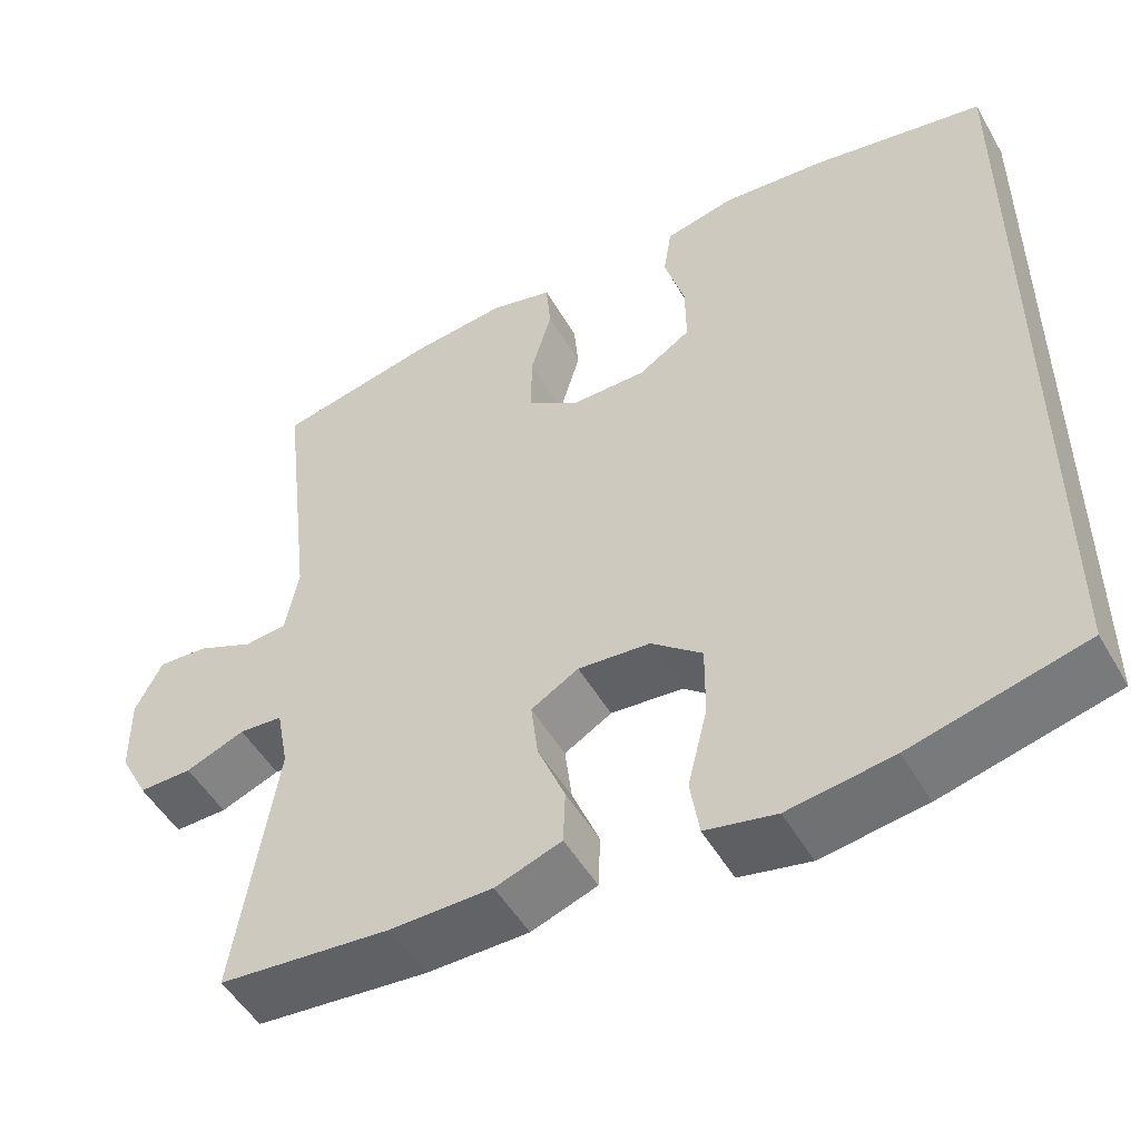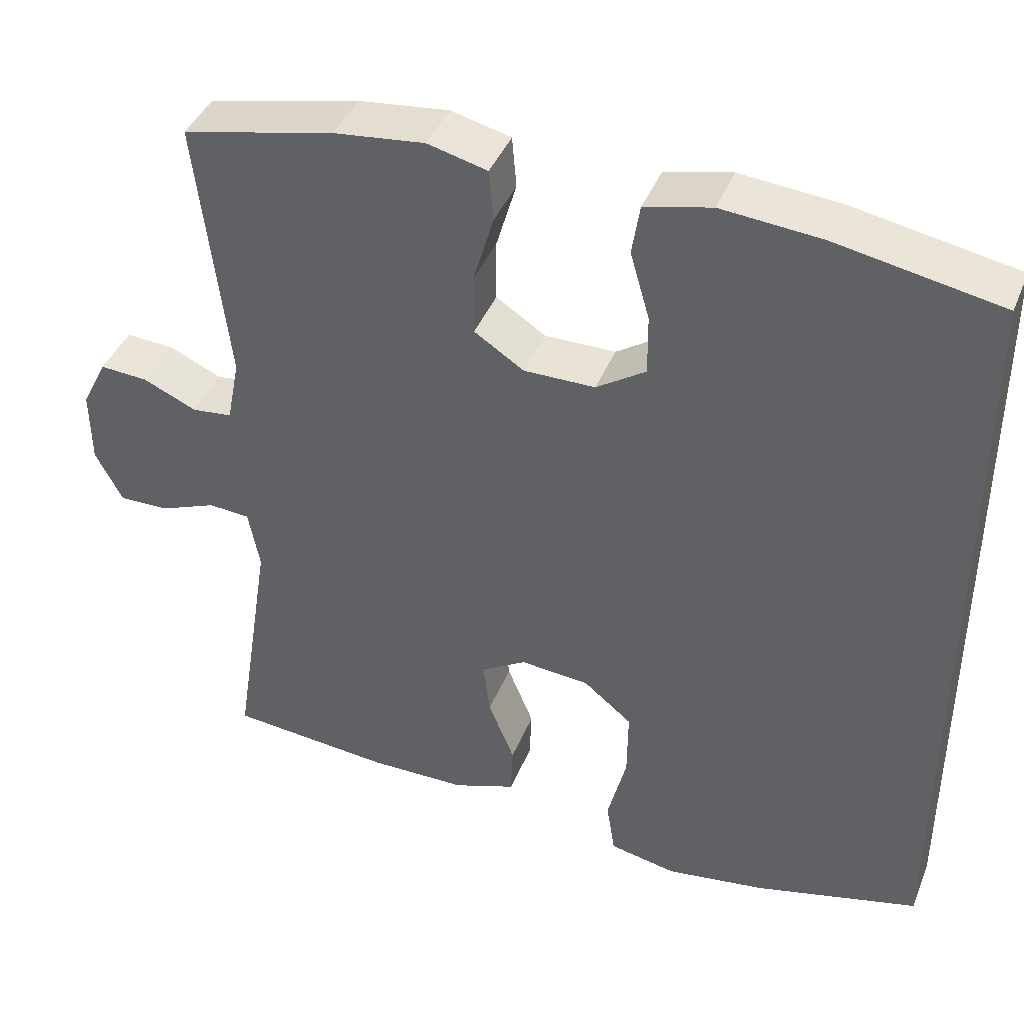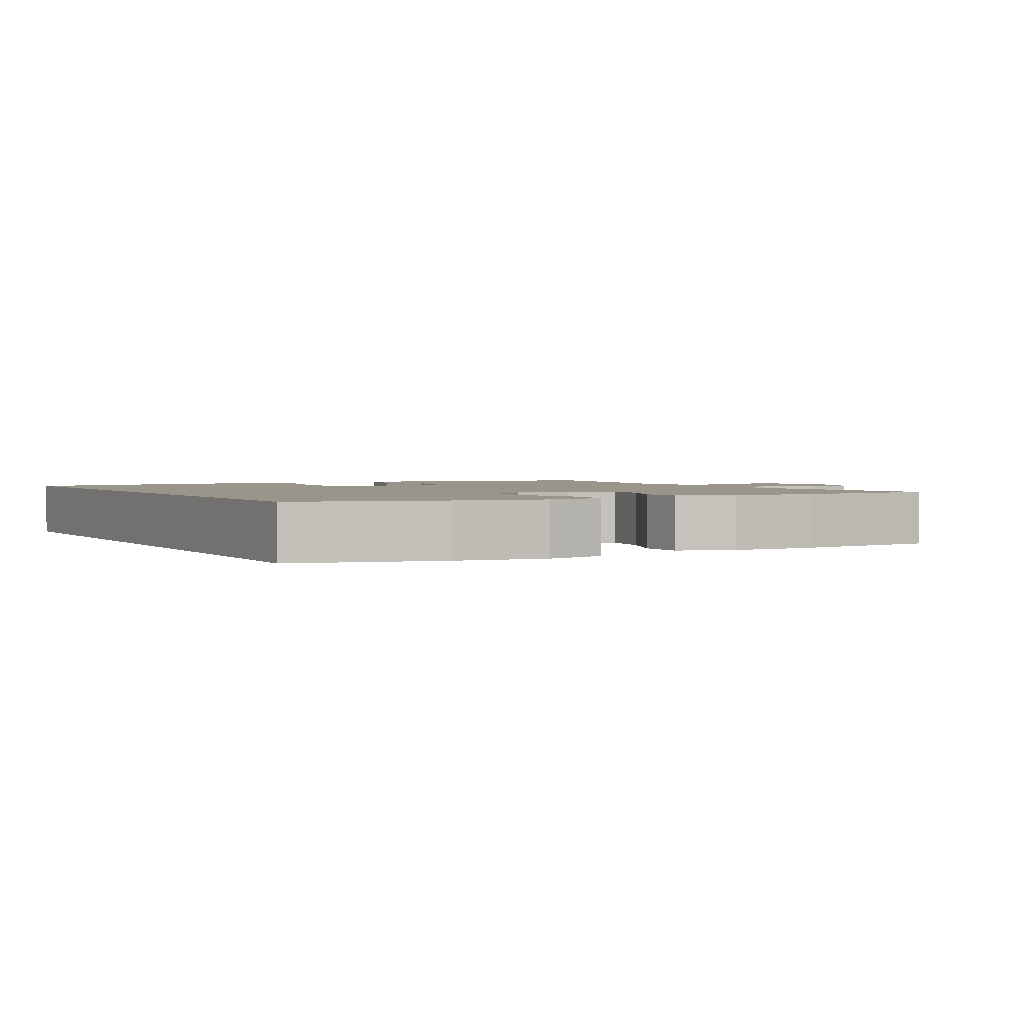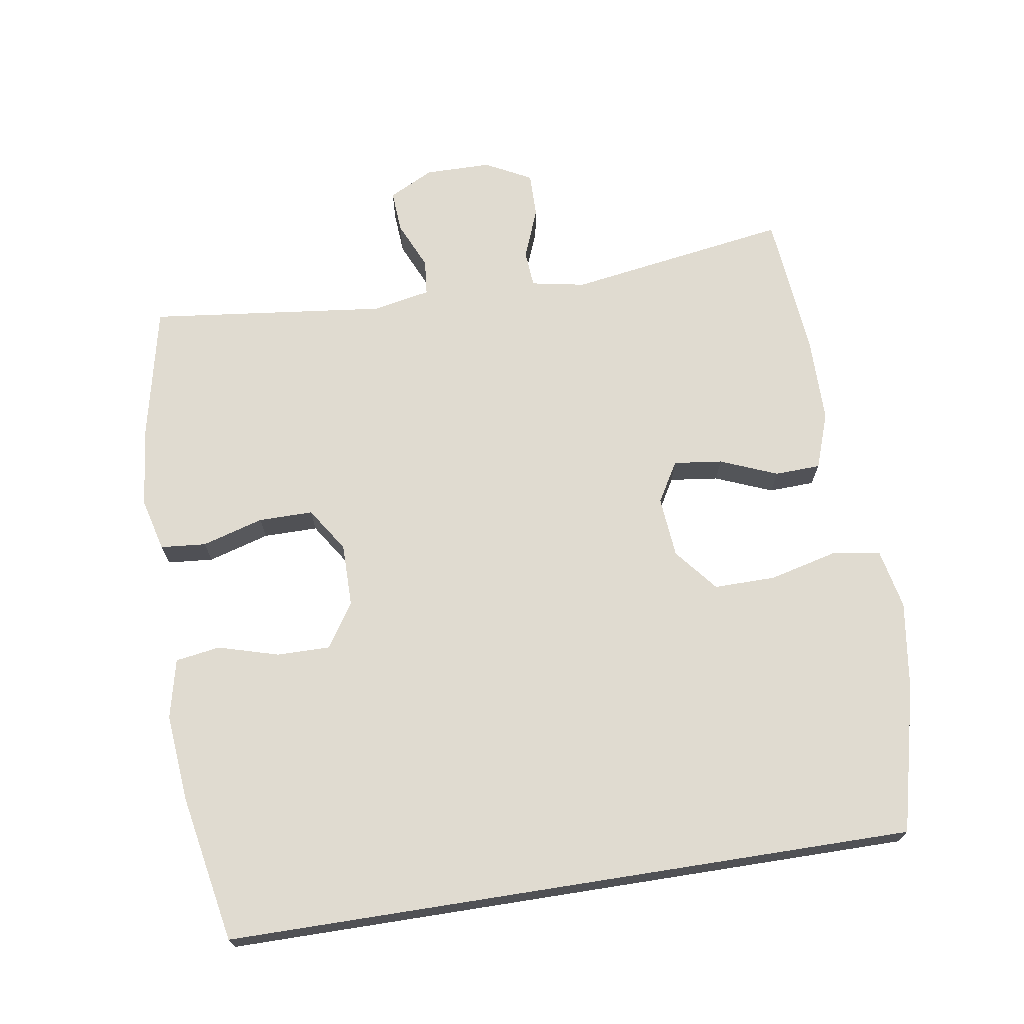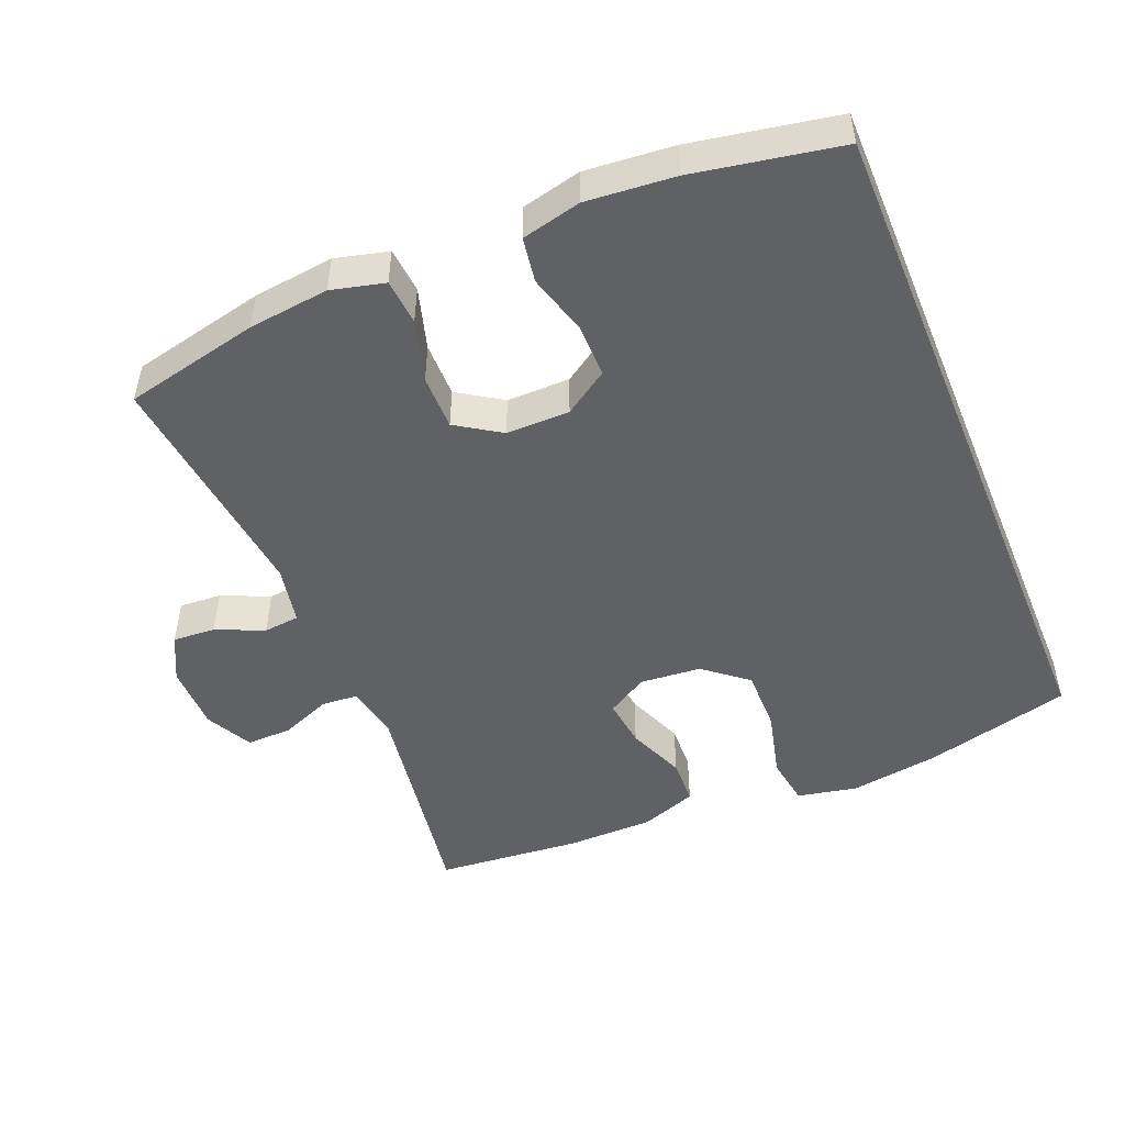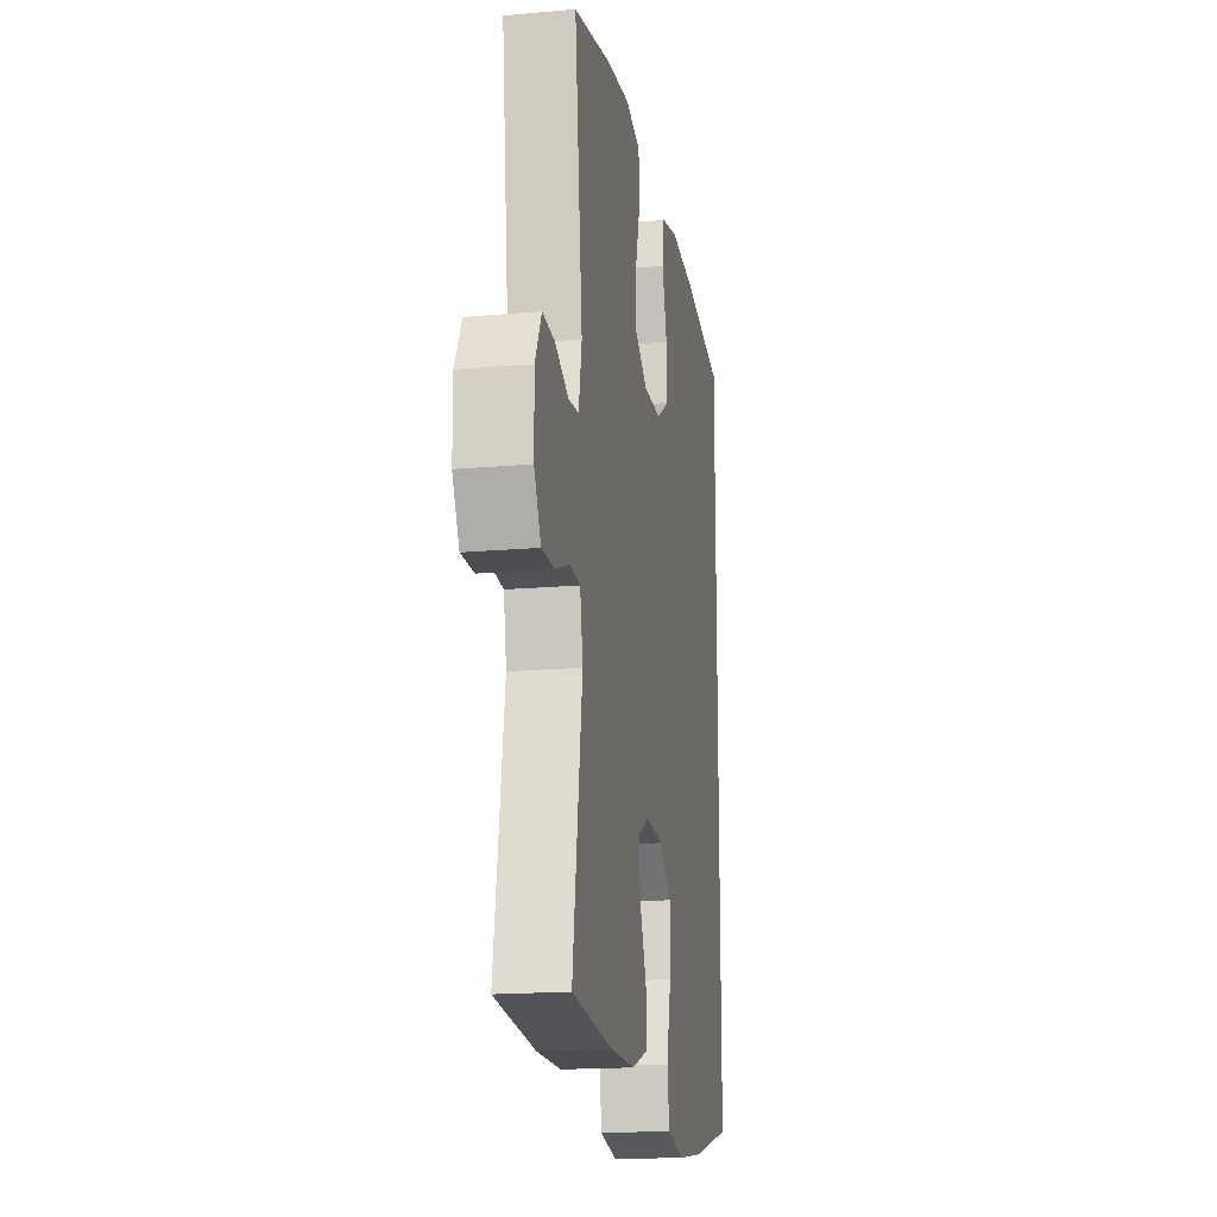
<metadata>
{"format":"obj","ext":"obj","renderer":"f3d","projection":"perspective","resolution":1024,"background":"white","views":[{"elev":-50.7,"azim":29.2,"up":"+Z"},{"elev":41.3,"azim":20.9,"up":"+Z"},{"elev":2.0,"azim":151.2,"up":"+Y"},{"elev":70.2,"azim":81.0,"up":"+Y"},{"elev":-49.8,"azim":22.5,"up":"+Y"},{"elev":-17.5,"azim":-80.0,"up":"+Z"}]}
</metadata>
<code>
o path1864
v 0.5169 0.0375 0.5009
v 0.304 0.0375 0.5409
v 0.1756 0.0375 0.5526
v 0.08926 0.0375 0.5325
v 0.07911 0.0375 0.4676
v 0.1042 0.0375 0.3804
v 0.1051 0.0375 0.3026
v 0.04124 0.0375 0.2607
v -0.05074 0.0375 0.2604
v -0.1151 0.0375 0.3025
v -0.1149 0.0375 0.3818
v -0.08888 0.0375 0.471
v -0.09461 0.0375 0.5373
v -0.1719 0.0375 0.557
v -0.2893 0.0375 0.5438
v -0.485 0.0375 0.5009
v -0.4449 0.0375 0.1562
v -0.4613 0.0375 0.07169
v -0.5134 0.0375 0.06651
v -0.583 0.0375 0.09736
v -0.6447 0.0375 0.1014
v -0.6775 0.0375 0.03602
v -0.6766 0.0375 -0.05983
v -0.6415 0.0375 -0.1269
v -0.5763 0.0375 -0.126
v -0.5034 0.0375 -0.09728
v -0.4499 0.0375 -0.1012
v -0.4351 0.0375 -0.1795
v -0.485 0.0375 -0.5008
v -0.2743 0.0375 -0.5207
v -0.1486 0.0375 -0.5199
v -0.06736 0.0375 -0.4911
v -0.06492 0.0375 -0.4246
v -0.09888 0.0375 -0.3415
v -0.1076 0.0375 -0.2707
v -0.04908 0.0375 -0.2364
v 0.03978 0.0375 -0.2443
v 0.1025 0.0375 -0.2955
v 0.1017 0.0375 -0.3851
v 0.07727 0.0375 -0.4833
v 0.08828 0.0375 -0.5543
v 0.1752 0.0375 -0.5725
v 0.3039 0.0375 -0.554
v 0.5169 0.0375 -0.5008
v 0.5169 -0.0375 0.5009
v 0.304 -0.0375 0.5409
v 0.1756 -0.0375 0.5526
v 0.08926 -0.0375 0.5325
v 0.07911 -0.0375 0.4676
v 0.1042 -0.0375 0.3804
v 0.1051 -0.0375 0.3026
v 0.04124 -0.0375 0.2607
v -0.05074 -0.0375 0.2604
v -0.1151 -0.0375 0.3025
v -0.1149 -0.0375 0.3818
v -0.08888 -0.0375 0.471
v -0.09461 -0.0375 0.5373
v -0.1719 -0.0375 0.557
v -0.2893 -0.0375 0.5438
v -0.485 -0.0375 0.5009
v -0.4449 -0.0375 0.1562
v -0.4613 -0.0375 0.07169
v -0.5134 -0.0375 0.06651
v -0.583 -0.0375 0.09736
v -0.6447 -0.0375 0.1014
v -0.6775 -0.0375 0.03602
v -0.6766 -0.0375 -0.05983
v -0.6415 -0.0375 -0.1269
v -0.5763 -0.0375 -0.126
v -0.5034 -0.0375 -0.09728
v -0.4499 -0.0375 -0.1012
v -0.4351 -0.0375 -0.1795
v -0.485 -0.0375 -0.5008
v -0.2743 -0.0375 -0.5207
v -0.1486 -0.0375 -0.5199
v -0.06736 -0.0375 -0.4911
v -0.06492 -0.0375 -0.4246
v -0.09888 -0.0375 -0.3415
v -0.1076 -0.0375 -0.2707
v -0.04908 -0.0375 -0.2364
v 0.03978 -0.0375 -0.2443
v 0.1025 -0.0375 -0.2955
v 0.1017 -0.0375 -0.3851
v 0.07727 -0.0375 -0.4833
v 0.08828 -0.0375 -0.5543
v 0.1752 -0.0375 -0.5725
v 0.3039 -0.0375 -0.554
v 0.5169 -0.0375 -0.5008
v 0.08828 0.0375 -0.5543
v 0.08828 0.0375 -0.5543
v 0.1752 0.0375 -0.5725
v 0.3039 0.0375 -0.554
v 0.07727 0.0375 -0.4833
v -0.2743 0.0375 -0.5207
v -0.1486 0.0375 -0.5199
v -0.06736 0.0375 -0.4911
v -0.06736 0.0375 -0.4911
v -0.485 0.0375 -0.5008
v -0.485 0.0375 -0.5008
v 0.5169 0.0375 -0.5008
v 0.5169 0.0375 -0.5008
v 0.5169 0.0375 0.5009
v 0.5169 0.0375 0.5009
v -0.06492 0.0375 -0.4246
v 0.1017 0.0375 -0.3851
v -0.09888 0.0375 -0.3415
v 0.1025 0.0375 -0.2955
v -0.1076 0.0375 -0.2707
v -0.1076 0.0375 -0.2707
v -0.4351 0.0375 -0.1795
v 0.03978 0.0375 -0.2443
v -0.04908 0.0375 -0.2364
v -0.4499 0.0375 -0.1012
v -0.4499 0.0375 -0.1012
v -0.6766 0.0375 -0.05983
v -0.6415 0.0375 -0.1269
v -0.6415 0.0375 -0.1269
v -0.5763 0.0375 -0.126
v -0.5034 0.0375 -0.09728
v -0.6775 0.0375 0.03602
v -0.6447 0.0375 0.1014
v -0.6447 0.0375 0.1014
v -0.4613 0.0375 0.07169
v -0.4613 0.0375 0.07169
v -0.5134 0.0375 0.06651
v -0.583 0.0375 0.09736
v -0.4449 0.0375 0.1562
v 0.04124 0.0375 0.2607
v -0.05074 0.0375 0.2604
v -0.1151 0.0375 0.3025
v 0.1051 0.0375 0.3026
v -0.1149 0.0375 0.3818
v 0.1042 0.0375 0.3804
v 0.07911 0.0375 0.4676
v -0.08888 0.0375 0.471
v -0.485 0.0375 0.5009
v -0.485 0.0375 0.5009
v 0.08926 0.0375 0.5325
v 0.08926 0.0375 0.5325
v -0.09461 0.0375 0.5373
v -0.09461 0.0375 0.5373
v 0.304 0.0375 0.5409
v -0.2893 0.0375 0.5438
v 0.1756 0.0375 0.5526
v -0.1719 0.0375 0.557
v 0.08828 -0.0375 -0.5543
v 0.08828 -0.0375 -0.5543
v 0.1752 -0.0375 -0.5725
v 0.3039 -0.0375 -0.554
v 0.07727 -0.0375 -0.4833
v -0.2743 -0.0375 -0.5207
v -0.1486 -0.0375 -0.5199
v -0.06736 -0.0375 -0.4911
v -0.06736 -0.0375 -0.4911
v -0.485 -0.0375 -0.5008
v -0.485 -0.0375 -0.5008
v 0.5169 -0.0375 -0.5008
v 0.5169 -0.0375 -0.5008
v 0.5169 -0.0375 0.5009
v 0.5169 -0.0375 0.5009
v -0.06492 -0.0375 -0.4246
v 0.1017 -0.0375 -0.3851
v -0.09888 -0.0375 -0.3415
v 0.1025 -0.0375 -0.2955
v -0.1076 -0.0375 -0.2707
v -0.1076 -0.0375 -0.2707
v -0.4351 -0.0375 -0.1795
v 0.03978 -0.0375 -0.2443
v -0.04908 -0.0375 -0.2364
v -0.4499 -0.0375 -0.1012
v -0.4499 -0.0375 -0.1012
v -0.6766 -0.0375 -0.05983
v -0.6415 -0.0375 -0.1269
v -0.6415 -0.0375 -0.1269
v -0.5763 -0.0375 -0.126
v -0.5034 -0.0375 -0.09728
v -0.6775 -0.0375 0.03602
v -0.6447 -0.0375 0.1014
v -0.6447 -0.0375 0.1014
v -0.4613 -0.0375 0.07169
v -0.4613 -0.0375 0.07169
v -0.5134 -0.0375 0.06651
v -0.583 -0.0375 0.09736
v -0.4449 -0.0375 0.1562
v 0.04124 -0.0375 0.2607
v -0.05074 -0.0375 0.2604
v -0.1151 -0.0375 0.3025
v 0.1051 -0.0375 0.3026
v -0.1149 -0.0375 0.3818
v 0.1042 -0.0375 0.3804
v 0.07911 -0.0375 0.4676
v -0.08888 -0.0375 0.471
v -0.485 -0.0375 0.5009
v -0.485 -0.0375 0.5009
v 0.08926 -0.0375 0.5325
v 0.08926 -0.0375 0.5325
v -0.09461 -0.0375 0.5373
v -0.09461 -0.0375 0.5373
v 0.304 -0.0375 0.5409
v -0.2893 -0.0375 0.5438
v 0.1756 -0.0375 0.5526
v -0.1719 -0.0375 0.557
f 177 183 178
f 172 182 177
f 190 201 191
f 184 187 200
f 186 180 169
f 197 202 192
f 188 199 190
f 148 150 146
f 185 169 168
f 177 182 183
f 185 168 188
f 165 151 163
f 187 184 186
f 186 184 180
f 149 164 162
f 151 165 167
f 157 164 149
f 159 164 157
f 151 167 155
f 188 168 164
f 161 152 153
f 170 167 165
f 152 163 151
f 169 170 165
f 186 169 185
f 149 162 148
f 148 162 150
f 184 200 193
f 169 180 170
f 191 201 195
f 182 176 180
f 163 152 161
f 170 180 176
f 159 188 164
f 200 189 202
f 176 182 175
f 175 172 173
f 175 182 172
f 189 200 187
f 199 188 159
f 201 190 199
f 192 202 189
f 90 42 86 147
f 42 43 87 86
f 40 41 85 84
f 30 31 75 74
f 31 97 154 75
f 99 30 74 156
f 43 101 158 87
f 44 103 160 88
f 32 33 77 76
f 39 40 84 83
f 33 34 78 77
f 38 39 83 82
f 34 109 166 78
f 28 29 73 72
f 37 38 82 81
f 35 36 80 79
f 36 37 81 80
f 114 28 72 171
f 23 117 174 67
f 24 25 69 68
f 25 26 70 69
f 26 27 71 70
f 22 23 67 66
f 122 22 66 179
f 124 19 63 181
f 20 21 65 64
f 19 20 64 63
f 17 18 62 61
f 8 9 53 52
f 9 10 54 53
f 7 8 52 51
f 10 11 55 54
f 6 7 51 50
f 5 6 50 49
f 11 12 56 55
f 137 17 61 194
f 139 5 49 196
f 12 141 198 56
f 1 2 46 45
f 15 16 60 59
f 3 4 48 47
f 2 3 47 46
f 14 15 59 58
f 13 14 58 57
f 120 121 126
f 115 120 125
f 133 134 144
f 127 143 130
f 129 112 123
f 140 135 145
f 131 133 142
f 91 89 93
f 128 111 112
f 120 126 125
f 128 131 111
f 108 106 94
f 130 129 127
f 129 123 127
f 92 105 107
f 94 110 108
f 100 92 107
f 102 100 107
f 94 98 110
f 131 107 111
f 104 96 95
f 113 108 110
f 95 94 106
f 112 108 113
f 129 128 112
f 92 91 105
f 91 93 105
f 127 136 143
f 112 113 123
f 134 138 144
f 125 123 119
f 106 104 95
f 113 119 123
f 102 107 131
f 143 145 132
f 119 118 125
f 118 116 115
f 118 115 125
f 132 130 143
f 142 102 131
f 144 142 133
f 135 132 145

</code>
